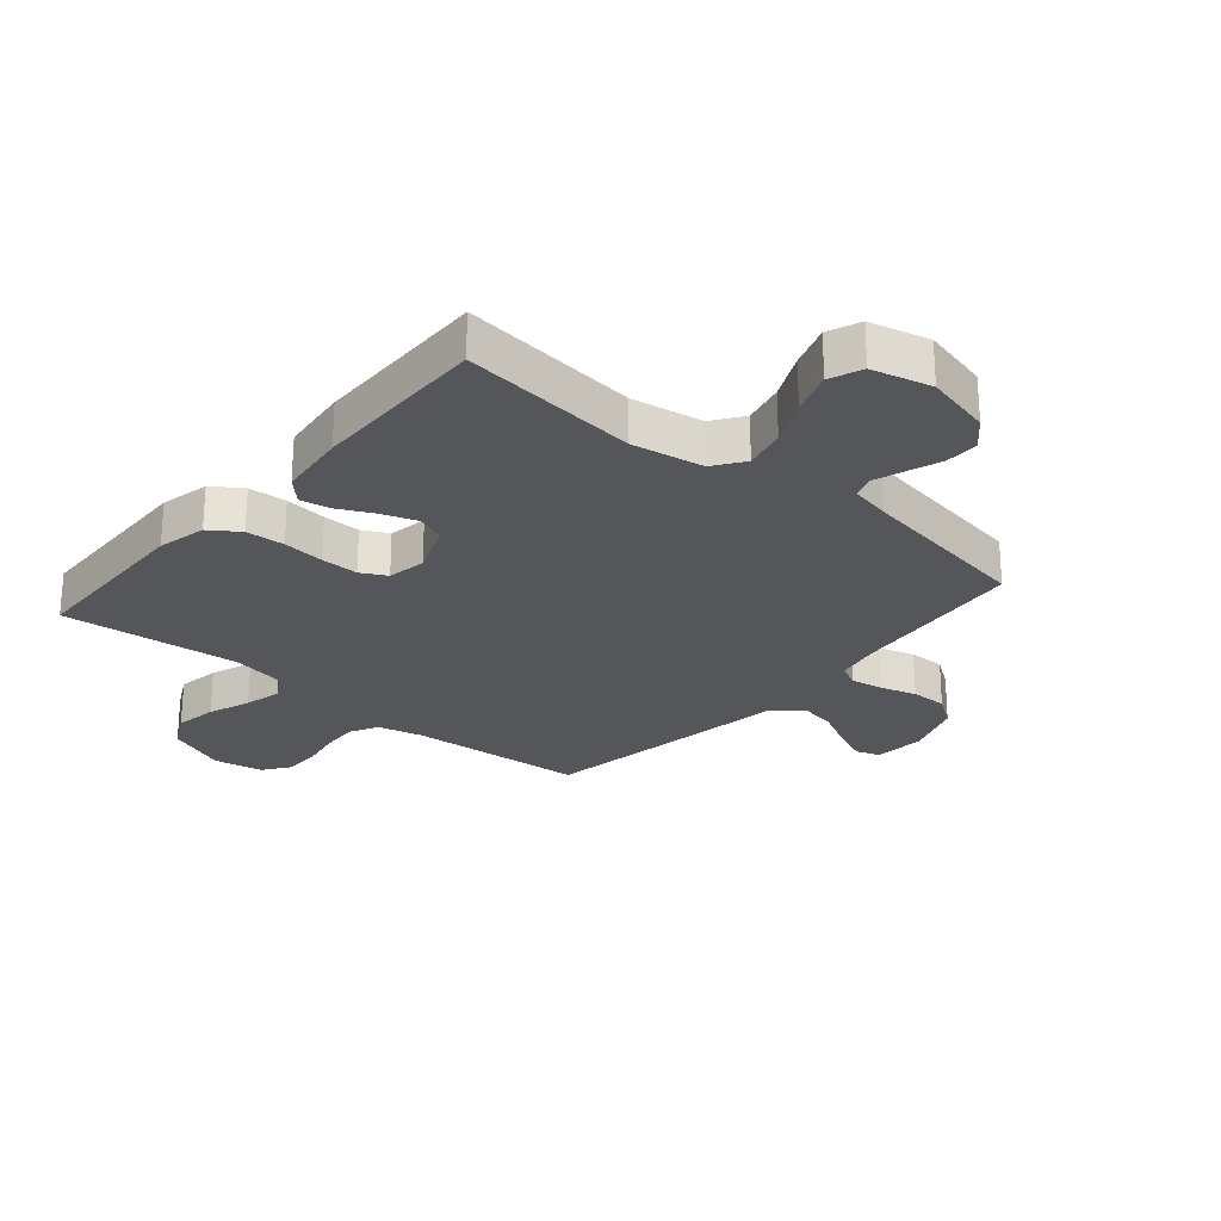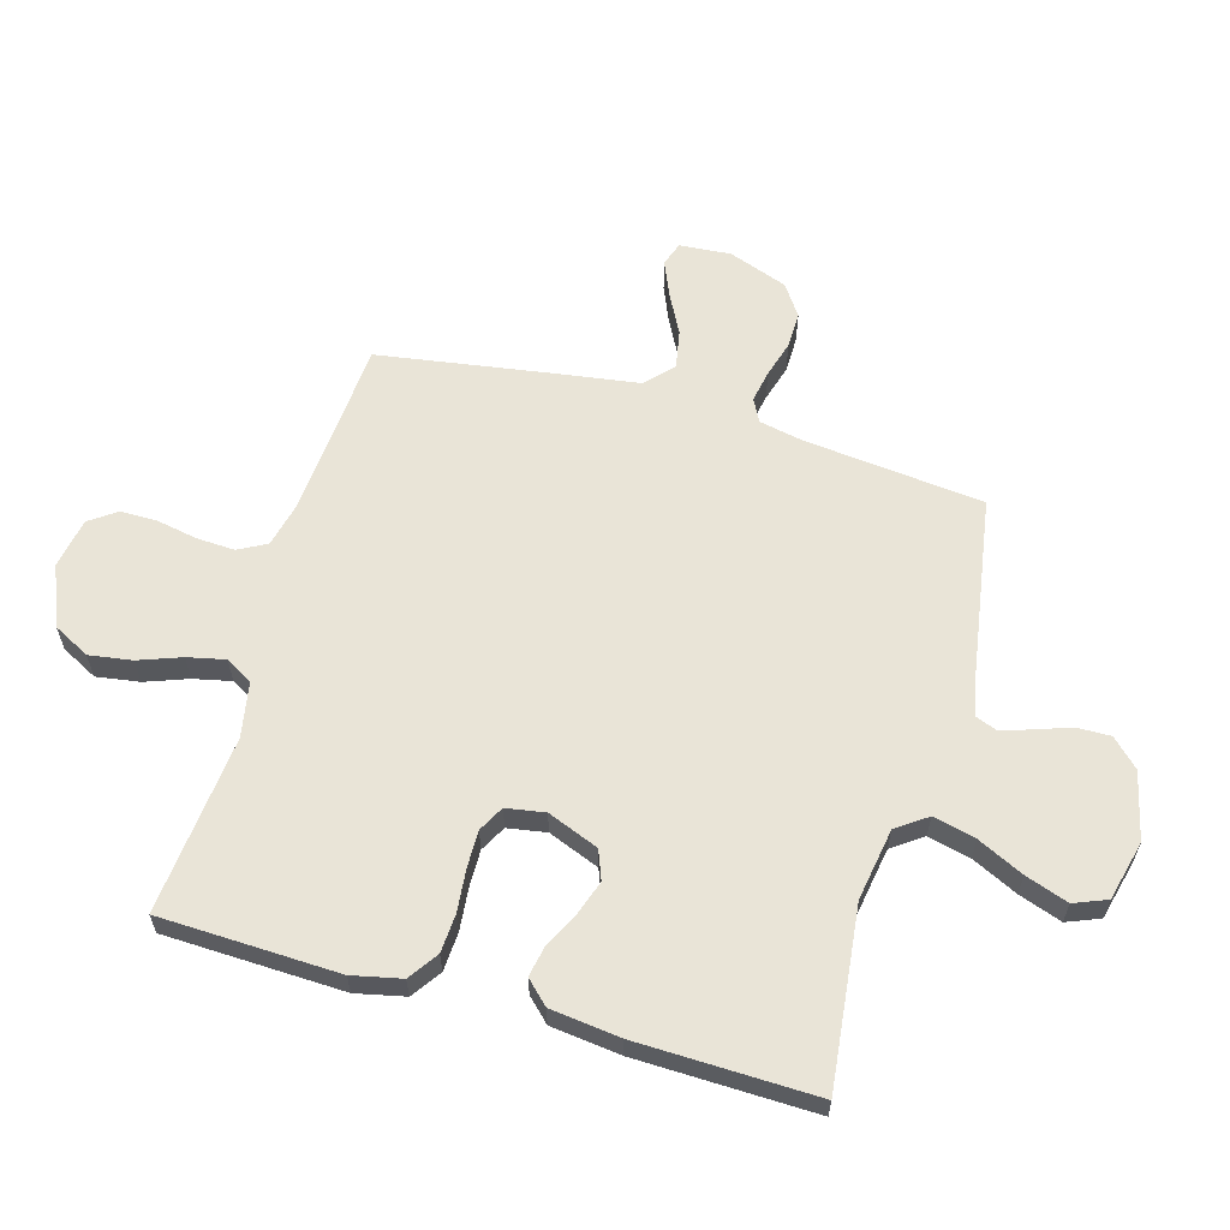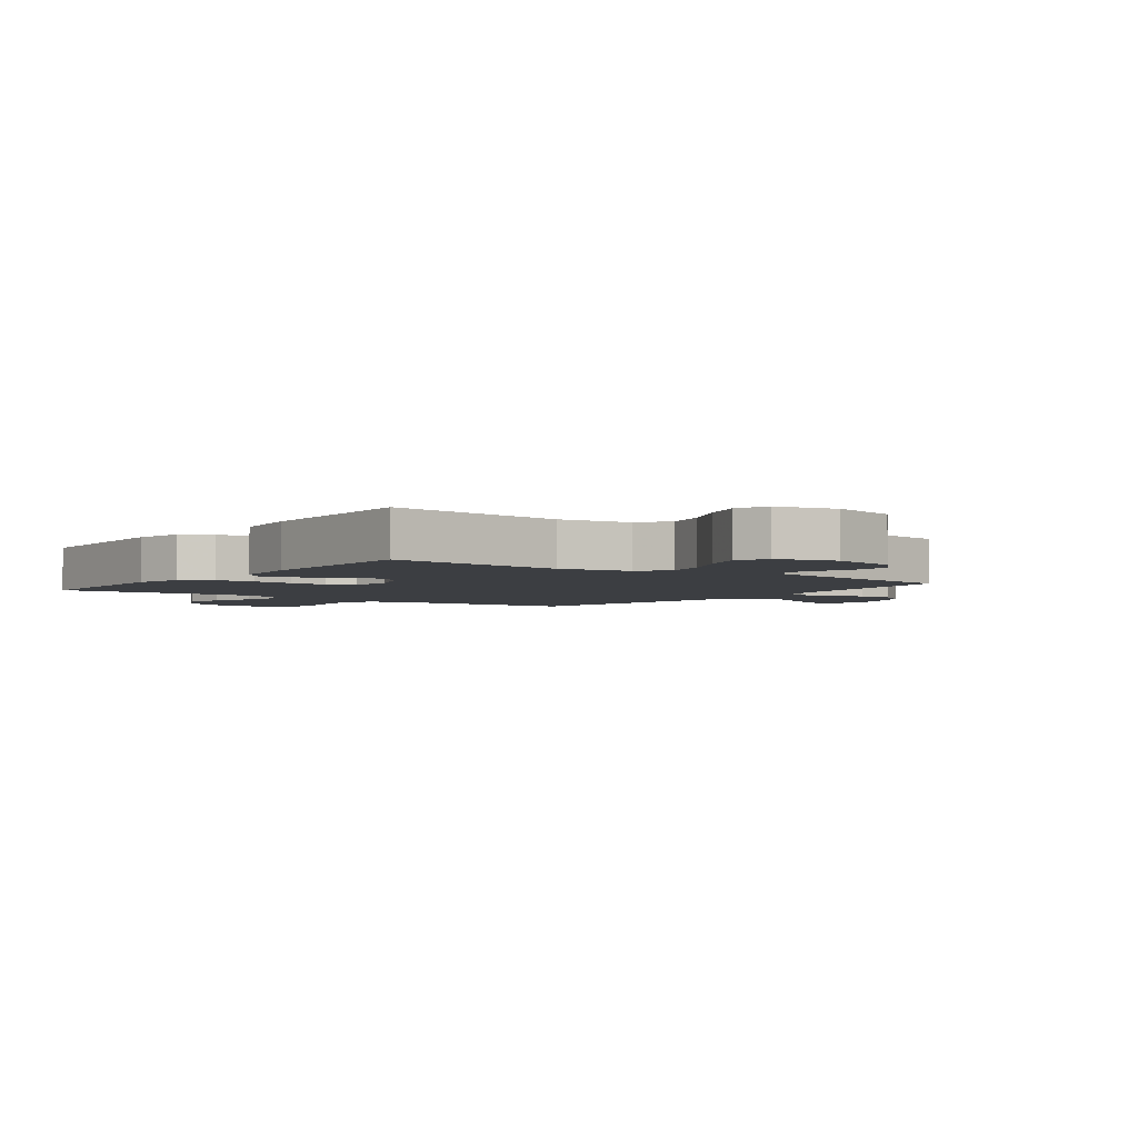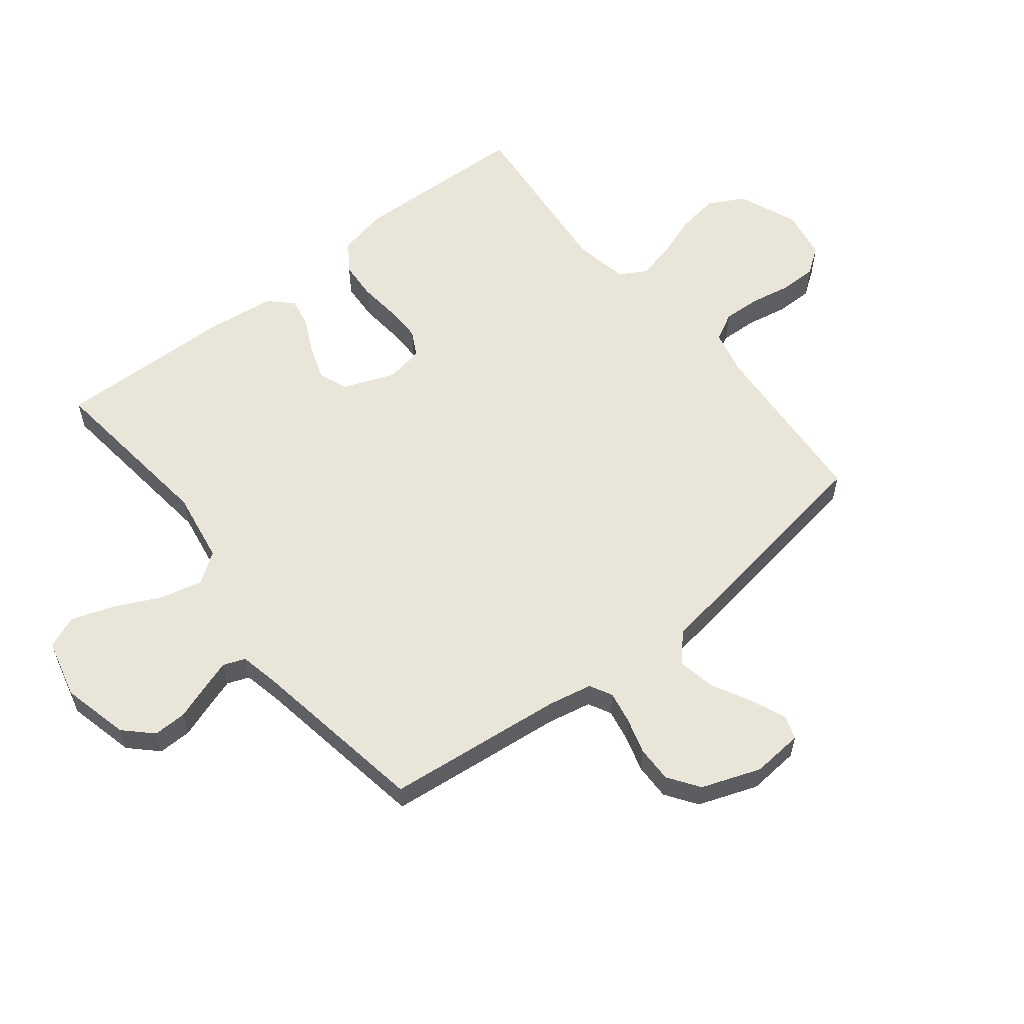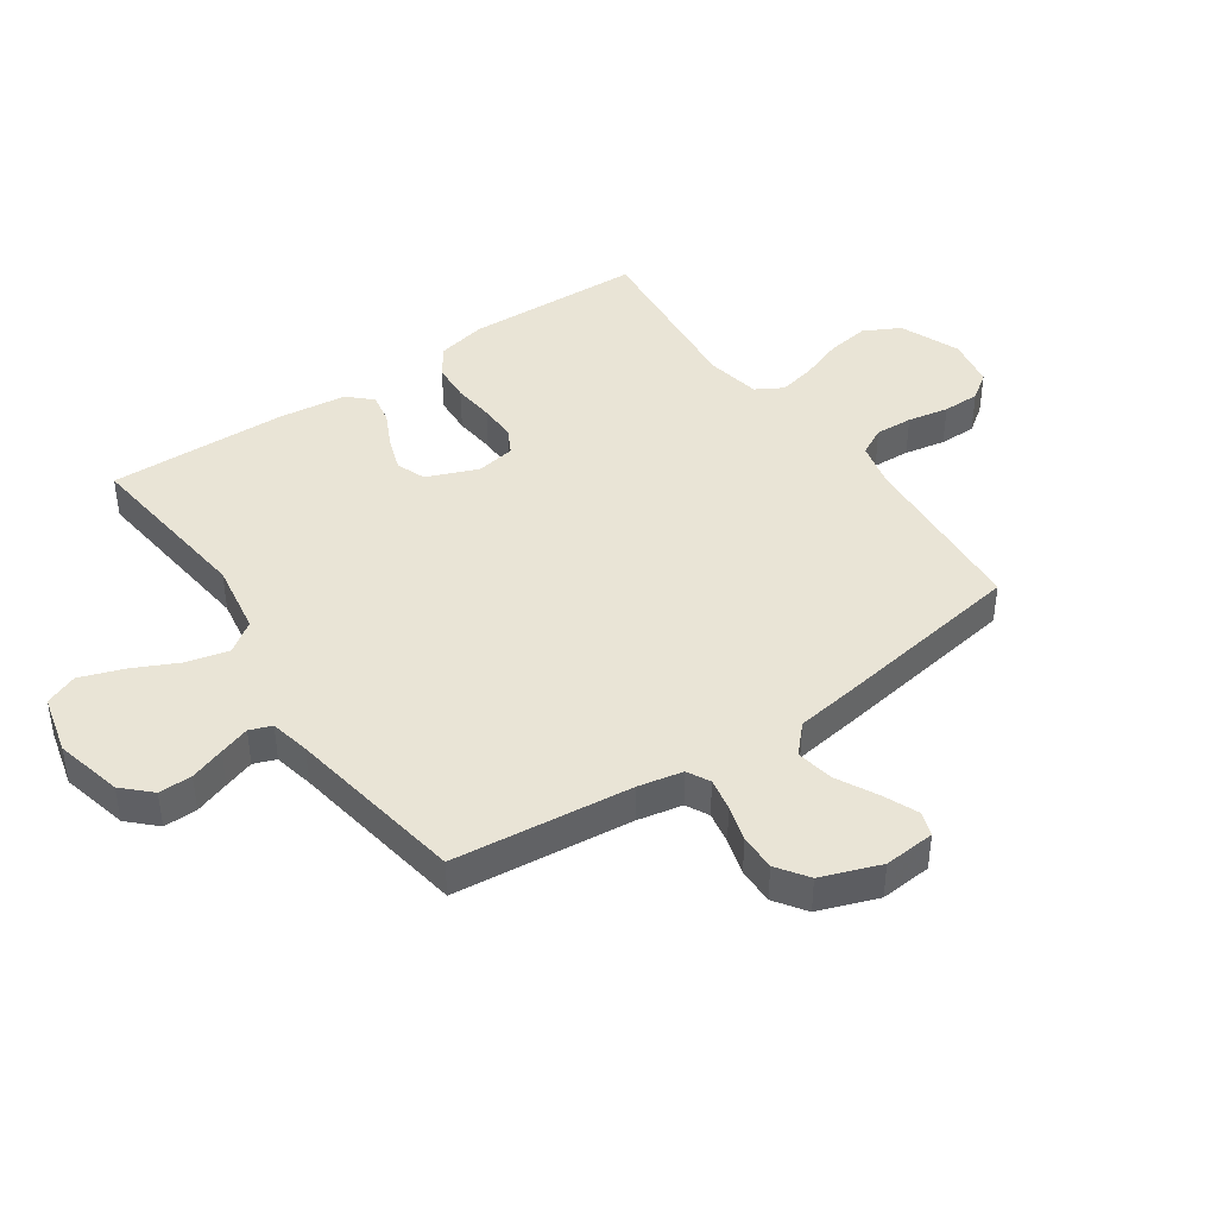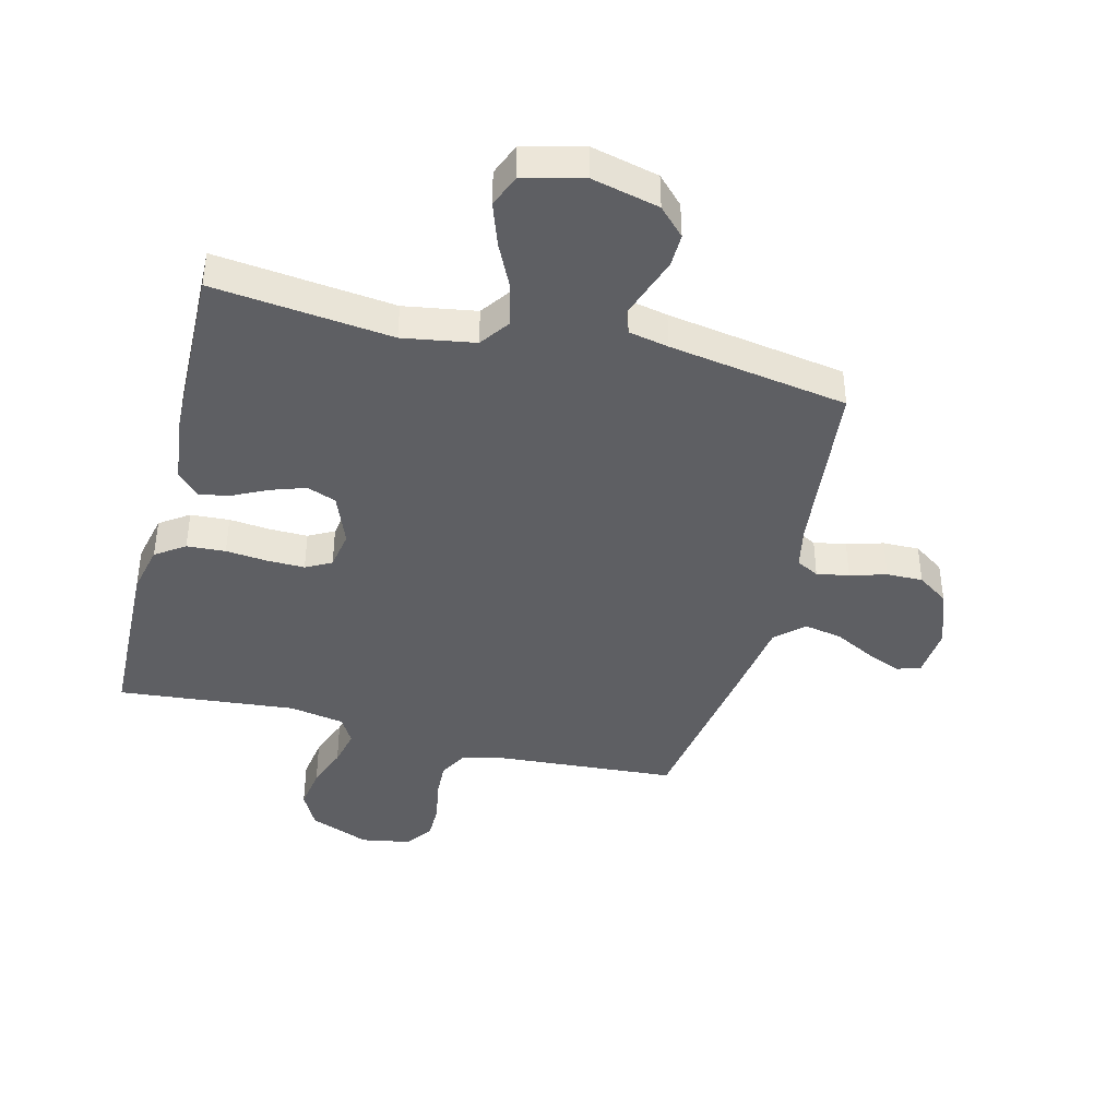
<metadata>
{"format":"obj","ext":"obj","renderer":"f3d","projection":"perspective","resolution":1024,"background":"white","views":[{"elev":-25.2,"azim":-40.6,"up":"+Y"},{"elev":61.1,"azim":-74.0,"up":"+Y"},{"elev":-3.4,"azim":-36.6,"up":"+Y"},{"elev":58.4,"azim":51.6,"up":"+Y"},{"elev":42.4,"azim":55.4,"up":"+Y"},{"elev":-41.2,"azim":-14.3,"up":"+Y"}]}
</metadata>
<code>
v -0.5 0.07 0.5
v -0.2 0.07 0.466
v -0.079 0.07 0.486
v -0.043 0.07 0.537
v -0.06 0.07 0.608
v -0.097 0.07 0.685
v -0.122 0.07 0.757
v -0.1 0.07 0.812
v 0 0.07 0.837
v 0.113 0.07 0.81
v 0.157 0.07 0.765
v 0.156 0.07 0.709
v 0.136 0.07 0.651
v 0.119 0.07 0.6
v 0.133 0.07 0.563
v 0.2 0.07 0.549
v 0.5 0.07 0.5
v 0.532 0.07 0.2
v 0.547 0.07 0.126
v 0.585 0.07 0.106
v 0.639 0.07 0.116
v 0.7 0.07 0.134
v 0.761 0.07 0.135
v 0.813 0.07 0.099
v 0.849 0.07 0
v 0.842 0.07 -0.086
v 0.802 0.07 -0.1
v 0.743 0.07 -0.075
v 0.676 0.07 -0.04
v 0.612 0.07 -0.028
v 0.566 0.07 -0.071
v 0.547 0.07 -0.2
v 0.5 0.07 -0.5
v 0.2 0.07 -0.522
v 0.125 0.07 -0.54
v 0.1 0.07 -0.587
v 0.103 0.07 -0.65
v 0.116 0.07 -0.719
v 0.116 0.07 -0.781
v 0.084 0.07 -0.826
v 0 0.07 -0.841
v -0.101 0.07 -0.8
v -0.133 0.07 -0.739
v -0.122 0.07 -0.667
v -0.096 0.07 -0.596
v -0.082 0.07 -0.533
v -0.108 0.07 -0.488
v -0.2 0.07 -0.471
v -0.5 0.07 -0.5
v -0.51 0.07 -0.2
v -0.492 0.07 -0.118
v -0.443 0.07 -0.084
v -0.378 0.07 -0.08
v -0.308 0.07 -0.087
v -0.245 0.07 -0.088
v -0.202 0.07 -0.065
v -0.191 0.07 0
v -0.225 0.07 0.086
v -0.274 0.07 0.105
v -0.332 0.07 0.085
v -0.391 0.07 0.056
v -0.442 0.07 0.046
v -0.479 0.07 0.084
v -0.493 0.07 0.2
v -0.5 0 0.5
v -0.2 0 0.466
v -0.079 0 0.486
v -0.043 0 0.537
v -0.06 0 0.608
v -0.097 0 0.685
v -0.122 0 0.757
v -0.1 0 0.812
v 0 0 0.837
v 0.113 0 0.81
v 0.157 0 0.765
v 0.156 0 0.709
v 0.136 0 0.651
v 0.119 0 0.6
v 0.133 0 0.563
v 0.2 0 0.549
v 0.5 0 0.5
v 0.532 0 0.2
v 0.547 0 0.126
v 0.585 0 0.106
v 0.639 0 0.116
v 0.7 0 0.134
v 0.761 0 0.135
v 0.813 0 0.099
v 0.849 0 0
v 0.842 0 -0.086
v 0.802 0 -0.1
v 0.743 0 -0.075
v 0.676 0 -0.04
v 0.612 0 -0.028
v 0.566 0 -0.071
v 0.547 0 -0.2
v 0.5 0 -0.5
v 0.2 0 -0.522
v 0.125 0 -0.54
v 0.1 0 -0.587
v 0.103 0 -0.65
v 0.116 0 -0.719
v 0.116 0 -0.781
v 0.084 0 -0.826
v 0 0 -0.841
v -0.101 0 -0.8
v -0.133 0 -0.739
v -0.122 0 -0.667
v -0.096 0 -0.596
v -0.082 0 -0.533
v -0.108 0 -0.488
v -0.2 0 -0.471
v -0.5 0 -0.5
v -0.51 0 -0.2
v -0.492 0 -0.118
v -0.443 0 -0.084
v -0.378 0 -0.08
v -0.308 0 -0.087
v -0.245 0 -0.088
v -0.202 0 -0.065
v -0.191 0 0
v -0.225 0 0.086
v -0.274 0 0.105
v -0.332 0 0.085
v -0.391 0 0.056
v -0.442 0 0.046
v -0.479 0 0.084
v -0.493 0 0.2
f 63 64 1 2
f 60 61 62 63
f 59 60 63 2
f 58 59 2 3
f 57 58 3 4
f 56 57 4
f 51 52 53 54
f 51 54 55
f 48 49 50 51
f 47 48 51 55
f 46 47 55 56
f 42 43 44 45
f 42 45 46
f 41 42 46
f 37 38 39 40
f 36 37 40 41
f 31 32 33 34
f 31 34 35
f 26 27 28 29
f 24 25 26 29
f 24 29 30
f 21 22 23 24
f 20 21 24 30
f 19 20 30 31
f 16 17 18
f 15 16 18 19
f 10 11 12 13
f 10 13 14
f 9 10 14
f 8 9 14 15
f 5 6 7 8
f 4 5 8 15
f 36 41 46 56
f 35 36 56 4
f 19 31 35
f 4 15 19 35
f 66 65 128 127
f 127 126 125 124
f 66 127 124 123
f 67 66 123 122
f 68 67 122 121
f 68 121 120
f 118 117 116 115
f 119 118 115
f 115 114 113 112
f 119 115 112 111
f 120 119 111 110
f 109 108 107 106
f 110 109 106
f 110 106 105
f 104 103 102 101
f 105 104 101 100
f 98 97 96 95
f 99 98 95
f 93 92 91 90
f 93 90 89 88
f 94 93 88
f 88 87 86 85
f 94 88 85 84
f 95 94 84 83
f 82 81 80
f 83 82 80 79
f 77 76 75 74
f 78 77 74
f 78 74 73
f 79 78 73 72
f 72 71 70 69
f 79 72 69 68
f 120 110 105 100
f 68 120 100 99
f 99 95 83
f 99 83 79 68
f 1 65 66 2
f 2 66 67 3
f 3 67 68 4
f 4 68 69 5
f 5 69 70 6
f 6 70 71 7
f 7 71 72 8
f 8 72 73 9
f 9 73 74 10
f 10 74 75 11
f 11 75 76 12
f 12 76 77 13
f 13 77 78 14
f 14 78 79 15
f 15 79 80 16
f 16 80 81 17
f 17 81 82 18
f 18 82 83 19
f 19 83 84 20
f 20 84 85 21
f 21 85 86 22
f 22 86 87 23
f 23 87 88 24
f 24 88 89 25
f 25 89 90 26
f 26 90 91 27
f 27 91 92 28
f 28 92 93 29
f 29 93 94 30
f 30 94 95 31
f 31 95 96 32
f 32 96 97 33
f 33 97 98 34
f 34 98 99 35
f 35 99 100 36
f 36 100 101 37
f 37 101 102 38
f 38 102 103 39
f 39 103 104 40
f 40 104 105 41
f 41 105 106 42
f 42 106 107 43
f 43 107 108 44
f 44 108 109 45
f 45 109 110 46
f 46 110 111 47
f 47 111 112 48
f 48 112 113 49
f 49 113 114 50
f 50 114 115 51
f 51 115 116 52
f 52 116 117 53
f 53 117 118 54
f 54 118 119 55
f 55 119 120 56
f 56 120 121 57
f 57 121 122 58
f 58 122 123 59
f 59 123 124 60
f 60 124 125 61
f 61 125 126 62
f 62 126 127 63
f 63 127 128 64
f 64 128 65 1

</code>
